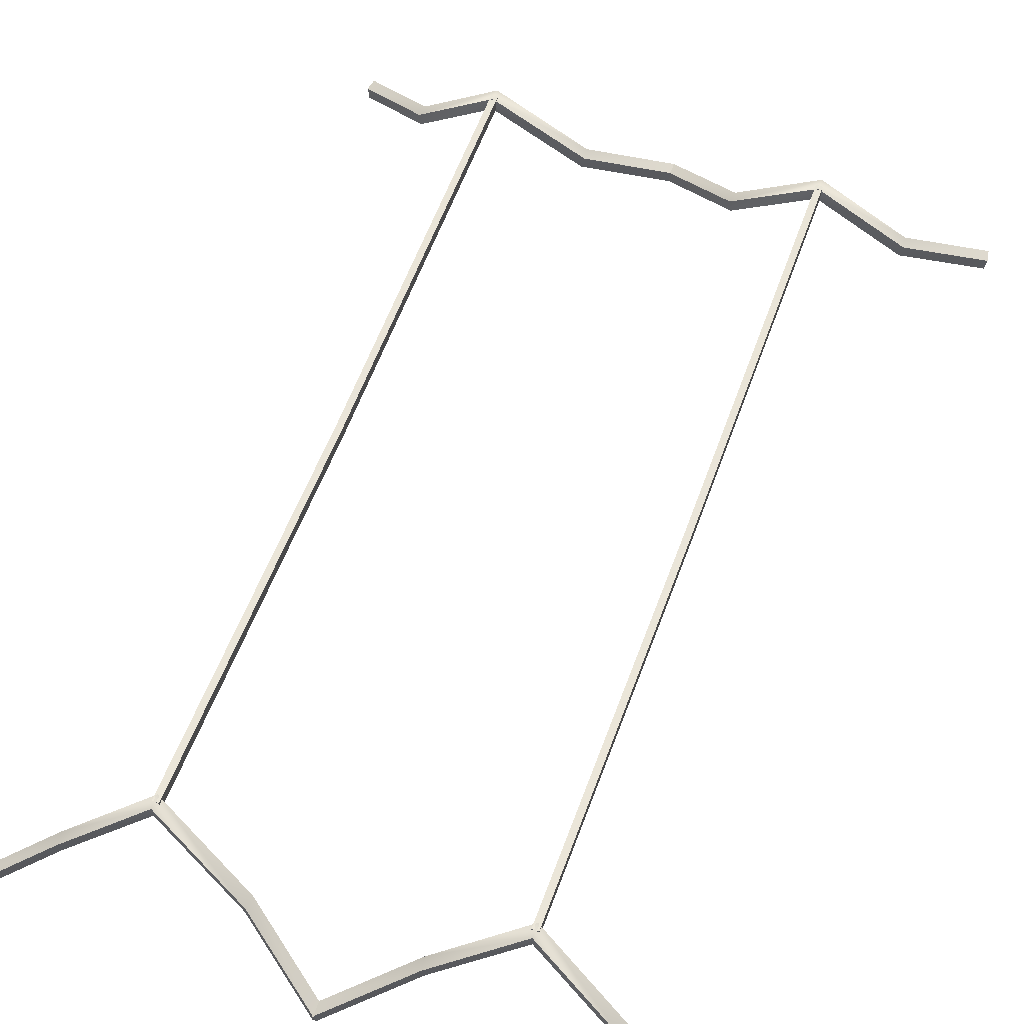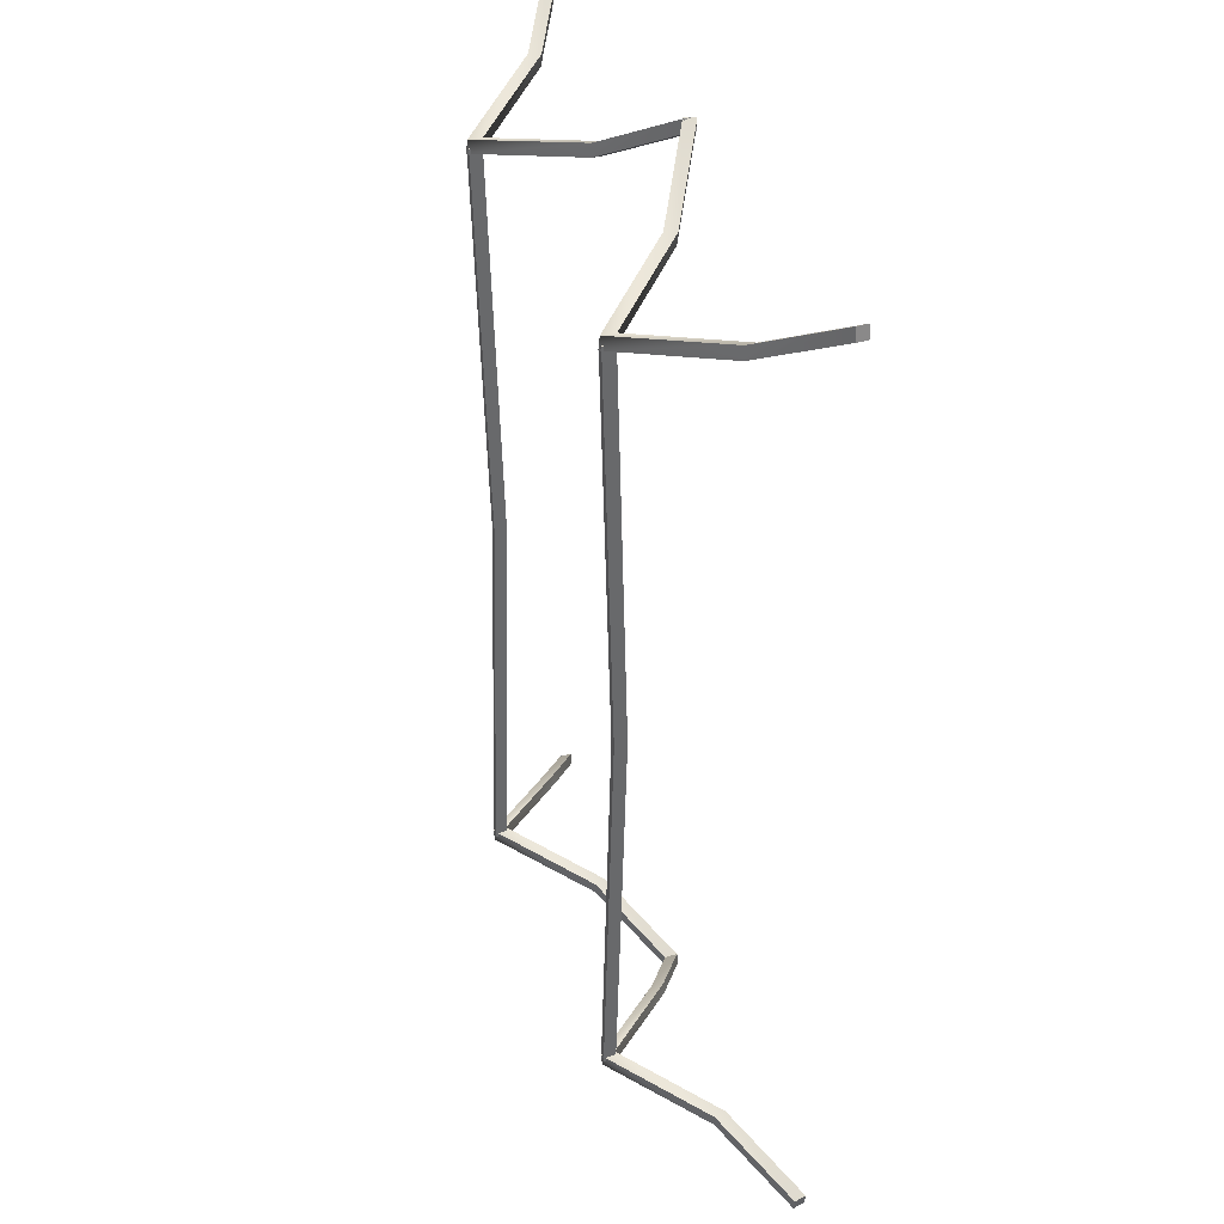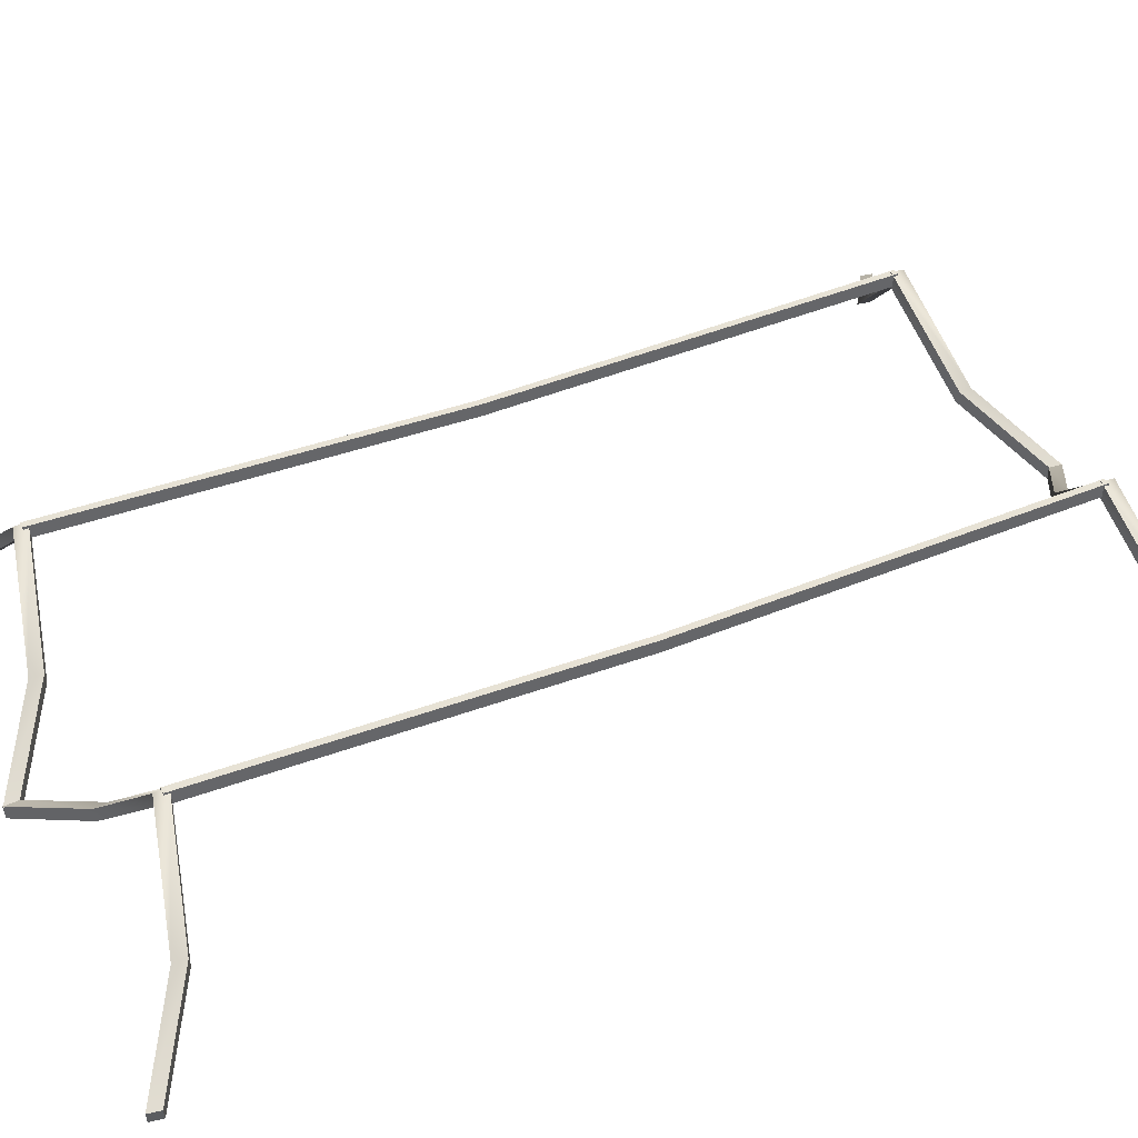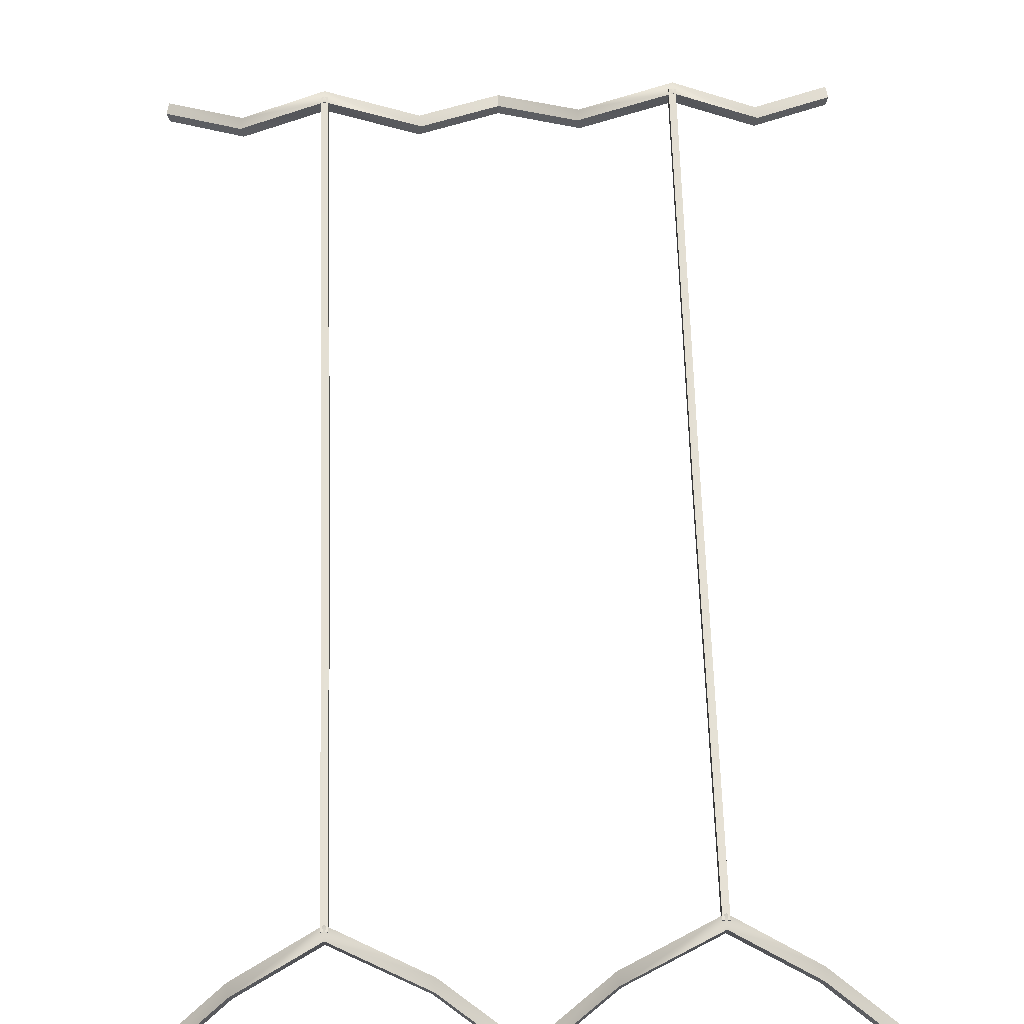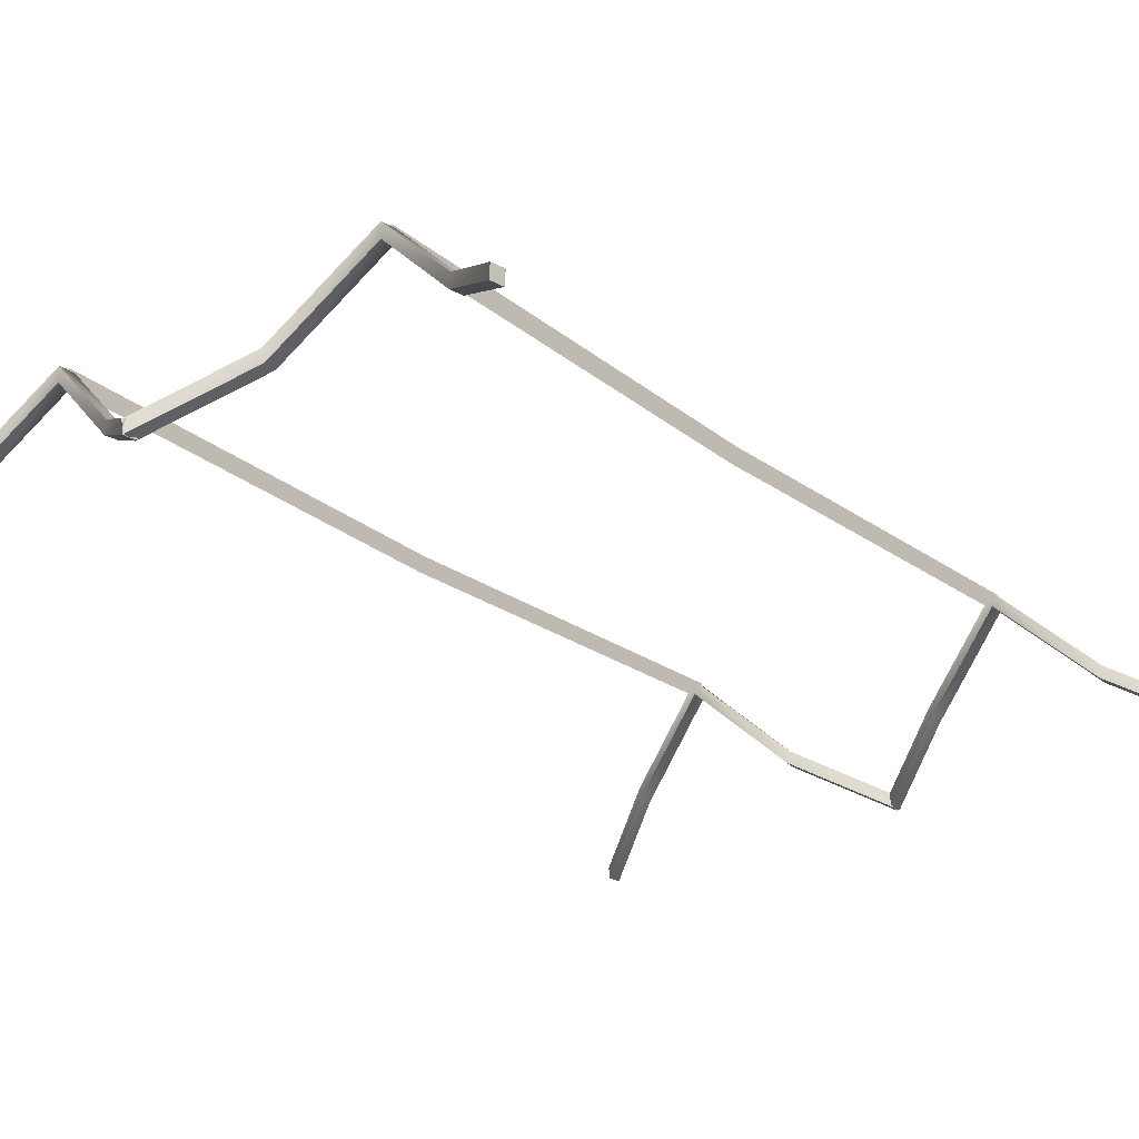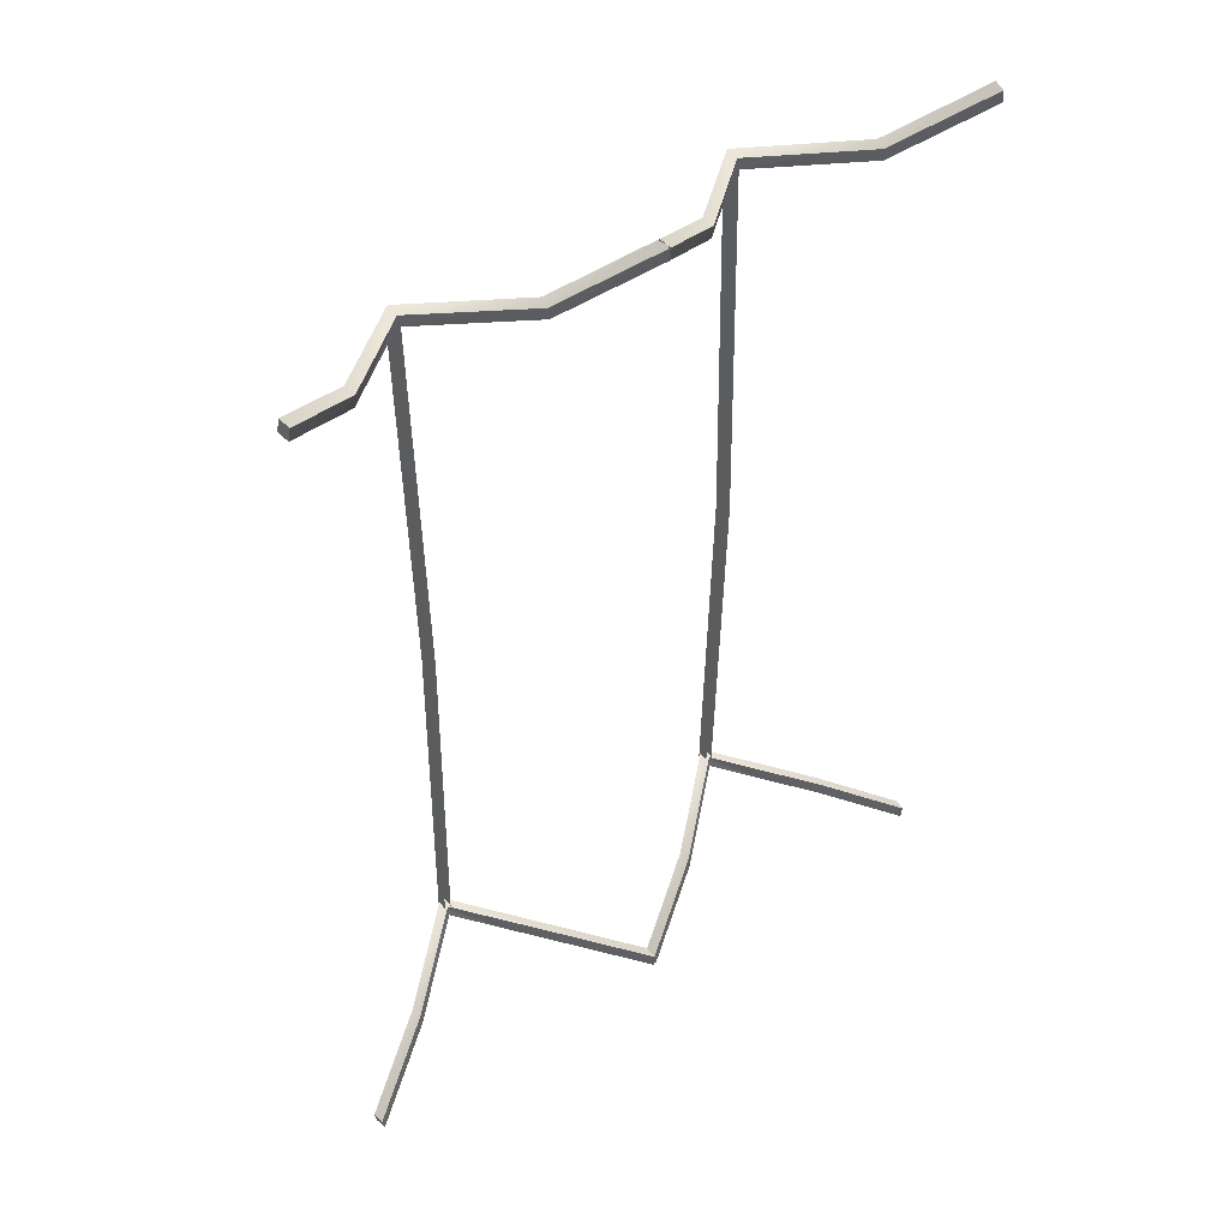
<metadata>
{"format":"obj","ext":"obj","renderer":"f3d","projection":"perspective","resolution":1024,"background":"white","views":[{"elev":58.0,"azim":-160.1,"up":"+Y"},{"elev":38.6,"azim":-110.2,"up":"+Z"},{"elev":40.6,"azim":-115.9,"up":"+Y"},{"elev":66.0,"azim":-1.7,"up":"+Y"},{"elev":-24.7,"azim":38.9,"up":"+Y"},{"elev":49.1,"azim":-35.3,"up":"+Z"}]}
</metadata>
<code>
g Object07
v -52.71 1.905 -156.7
v -53.39 1.905 -152.7
v -27.82 18.05 -135.8
v -27.29 17.95 -139.9
v -53.39 1.905 -152.7
v -52.77 -1.904 -152.3
v -27.05 14.34 -135.3
v -27.82 18.05 -135.8
v -52.77 -1.904 -152.3
v -52.09 -1.904 -156.2
v -26.52 14.24 -139.4
v -27.05 14.34 -135.3
v -52.09 -1.904 -156.2
v -52.71 1.905 -156.7
v -27.29 17.95 -139.9
v -26.52 14.24 -139.4
v 0.4171 44.5 -127.6
v 0.419 44.03 -131.9
v 0.403 40.04 -127.5
v 0.4171 44.5 -127.6
v 0.405 39.56 -131.7
v 0.403 40.04 -127.5
v 0.419 44.03 -131.9
v 0.405 39.56 -131.7
v 29.09 16.87 -135.8
v 28.56 16.78 -139.9
v 28.32 13.15 -135.3
v 29.09 16.87 -135.8
v 27.8 13.06 -139.4
v 28.32 13.15 -135.3
v 28.56 16.78 -139.9
v 27.8 13.06 -139.4
v 54.58 1.916 -152.7
v 53.9 1.918 -156.6
v 54 -1.918 -152.3
v 54.58 1.916 -152.7
v 53.32 -1.915 -156.3
v 54 -1.918 -152.3
v 53.9 1.918 -156.6
v 53.32 -1.915 -156.3
v -52.77 -1.904 -152.3
v -52.71 1.905 -156.7
v -52.09 -1.904 -156.2
v -53.39 1.905 -152.7
v -52.77 -1.904 -152.3
v 54 -1.918 -152.3
v 53.32 -1.915 -156.3
v 53.9 1.918 -156.6
v 54.58 1.916 -152.7
v 1.482 44.03 -129.6
v -0.6598 44.03 -129.6
v -0.6598 40.66 -1.484
v 1.482 40.66 -1.484
v -0.6598 44.03 -129.6
v -0.6598 40.03 -129.7
v -0.6598 36.66 -1.485
v -0.6598 40.66 -1.484
v 1.482 40.03 -129.7
v 1.482 44.03 -129.6
v 1.482 40.66 -1.484
v 1.482 36.66 -1.485
v -0.6598 44.03 129.4
v 1.482 44.03 129.4
v -0.6598 40.03 129.5
v -0.6598 44.03 129.4
v 1.482 44.03 129.4
v 1.482 40.03 129.5
v -0.6598 40.03 -129.7
v 1.482 44.03 -129.6
v 1.482 40.03 -129.7
v -0.6598 44.03 -129.6
v 1.482 44.03 -129.6
v -0.6598 40.03 -129.7
v -0.6598 40.03 129.5
v 1.482 40.03 129.5
v 1.482 44.03 129.4
v -0.6598 44.03 129.4
v -0.6598 40.03 129.5
v -52.71 1.905 156.7
v -27.82 18.05 135.8
v -53.39 1.905 152.7
v -27.29 17.95 139.9
v -53.39 1.905 152.7
v -27.05 14.34 135.3
v -52.77 -1.904 152.3
v -27.82 18.05 135.8
v -52.77 -1.904 152.3
v -26.52 14.24 139.4
v -52.09 -1.904 156.2
v -27.05 14.34 135.3
v -52.09 -1.904 156.2
v -27.29 17.95 139.9
v -52.71 1.905 156.7
v -26.52 14.24 139.4
v 0.4171 44.5 127.6
v 0.419 44.03 131.9
v 0.403 40.04 127.5
v 0.4171 44.5 127.6
v 0.405 39.56 131.7
v 0.403 40.04 127.5
v 0.419 44.03 131.9
v 0.405 39.56 131.7
v 29.09 16.87 135.8
v 28.56 16.78 139.9
v 28.32 13.15 135.3
v 29.09 16.87 135.8
v 27.8 13.06 139.4
v 28.32 13.15 135.3
v 28.56 16.78 139.9
v 27.8 13.06 139.4
v 54.58 1.916 152.7
v 53.9 1.918 156.6
v 54 -1.918 152.3
v 54.58 1.916 152.7
v 53.32 -1.915 156.3
v 54 -1.918 152.3
v 53.9 1.918 156.6
v 53.32 -1.915 156.3
v -52.77 -1.904 152.3
v -52.09 -1.904 156.2
v -52.71 1.905 156.7
v -53.39 1.905 152.7
v -52.77 -1.904 152.3
v 54 -1.918 152.3
v 53.9 1.918 156.6
v 53.32 -1.915 156.3
v 54.58 1.916 152.7
v 53.18 1.905 156.7
v 78.08 18.05 135.8
v 52.5 1.905 152.7
v 78.6 17.95 139.9
v 52.5 1.905 152.7
v 78.85 14.34 135.3
v 53.12 -1.904 152.3
v 78.08 18.05 135.8
v 53.12 -1.904 152.3
v 79.38 14.24 139.4
v 53.8 -1.904 156.2
v 78.85 14.34 135.3
v 53.8 -1.904 156.2
v 78.6 17.95 139.9
v 53.18 1.905 156.7
v 79.38 14.24 139.4
v 106.3 44.5 127.6
v 106.3 44.03 131.9
v 106.3 40.04 127.5
v 106.3 44.5 127.6
v 106.3 39.56 131.7
v 106.3 40.04 127.5
v 106.3 44.03 131.9
v 106.3 39.56 131.7
v 135 16.87 135.8
v 134.5 16.78 139.9
v 134.2 13.15 135.3
v 135 16.87 135.8
v 133.7 13.06 139.4
v 134.2 13.15 135.3
v 134.5 16.78 139.9
v 133.7 13.06 139.4
v 160.5 1.916 152.7
v 159.8 1.918 156.6
v 159.9 -1.918 152.3
v 160.5 1.916 152.7
v 159.2 -1.915 156.3
v 159.9 -1.918 152.3
v 159.8 1.918 156.6
v 159.2 -1.915 156.3
v 53.12 -1.904 152.3
v 53.8 -1.904 156.2
v 53.18 1.905 156.7
v 52.5 1.905 152.7
v 53.12 -1.904 152.3
v 159.9 -1.918 152.3
v 159.8 1.918 156.6
v 159.2 -1.915 156.3
v 160.5 1.916 152.7
v 107.4 44.03 -129.6
v 105.2 44.03 -129.6
v 105.2 40.66 -1.484
v 107.4 40.66 -1.484
v 105.2 44.03 -129.6
v 105.2 40.03 -129.7
v 105.2 36.66 -1.485
v 105.2 40.66 -1.484
v 107.4 40.03 -129.7
v 107.4 44.03 -129.6
v 107.4 40.66 -1.484
v 107.4 36.66 -1.485
v 105.2 44.03 129.4
v 107.4 44.03 129.4
v 105.2 40.03 129.5
v 105.2 44.03 129.4
v 107.4 44.03 129.4
v 107.4 40.03 129.5
v 105.2 40.03 -129.7
v 107.4 44.03 -129.6
v 107.4 40.03 -129.7
v 105.2 44.03 -129.6
v 107.4 44.03 -129.6
v 105.2 40.03 -129.7
v 105.2 40.03 129.5
v 107.4 40.03 129.5
v 107.4 44.03 129.4
v 105.2 44.03 129.4
v 105.2 40.03 129.5
v 53.41 1.905 -156.7
v 52.72 1.905 -152.7
v 78.3 18.05 -135.8
v 78.83 17.95 -139.9
v 52.72 1.905 -152.7
v 53.34 -1.904 -152.3
v 79.07 14.34 -135.3
v 78.3 18.05 -135.8
v 53.34 -1.904 -152.3
v 54.03 -1.904 -156.2
v 79.6 14.24 -139.4
v 79.07 14.34 -135.3
v 54.03 -1.904 -156.2
v 53.41 1.905 -156.7
v 78.83 17.95 -139.9
v 79.6 14.24 -139.4
v 106.5 44.5 -127.6
v 106.5 44.03 -131.9
v 106.5 40.04 -127.5
v 106.5 44.5 -127.6
v 106.5 39.56 -131.7
v 106.5 40.04 -127.5
v 106.5 44.03 -131.9
v 106.5 39.56 -131.7
v 135.2 16.87 -135.8
v 134.7 16.78 -139.9
v 134.4 13.15 -135.3
v 135.2 16.87 -135.8
v 133.9 13.06 -139.4
v 134.4 13.15 -135.3
v 134.7 16.78 -139.9
v 133.9 13.06 -139.4
v 160.7 1.916 -152.7
v 160 1.918 -156.6
v 160.1 -1.918 -152.3
v 160.7 1.916 -152.7
v 159.4 -1.915 -156.3
v 160.1 -1.918 -152.3
v 160 1.918 -156.6
v 159.4 -1.915 -156.3
v 53.34 -1.904 -152.3
v 53.41 1.905 -156.7
v 54.03 -1.904 -156.2
v 52.72 1.905 -152.7
v 53.34 -1.904 -152.3
v 160.1 -1.918 -152.3
v 159.4 -1.915 -156.3
v 160 1.918 -156.6
v 160.7 1.916 -152.7
f 3 1 2
f 1 3 4
f 7 5 6
f 5 7 8
f 11 9 10
f 9 11 12
f 15 13 14
f 13 15 16
f 17 4 3
f 4 17 18
f 19 8 7
f 8 19 20
f 21 12 11
f 12 21 22
f 23 16 15
f 16 23 24
f 25 18 17
f 18 25 26
f 27 20 19
f 20 27 28
f 29 22 21
f 22 29 30
f 31 24 23
f 24 31 32
f 33 26 25
f 26 33 34
f 35 28 27
f 28 35 36
f 37 30 29
f 30 37 38
f 39 32 31
f 32 39 40
f 43 41 42
f 45 44 42
f 48 46 47
f 48 49 46
f 52 50 51
f 50 52 53
f 56 54 55
f 54 56 57
f 60 58 59
f 58 60 61
f 62 53 52
f 53 62 63
f 64 57 56
f 57 64 65
f 66 61 60
f 61 66 67
f 70 68 69
f 73 71 72
f 76 74 75
f 76 77 78
f 81 79 80
f 82 80 79
f 85 83 84
f 86 84 83
f 89 87 88
f 90 88 87
f 93 91 92
f 94 92 91
f 80 82 95
f 96 95 82
f 84 86 97
f 98 97 86
f 88 90 99
f 100 99 90
f 92 94 101
f 102 101 94
f 95 96 103
f 104 103 96
f 97 98 105
f 106 105 98
f 99 100 107
f 108 107 100
f 101 102 109
f 110 109 102
f 103 104 111
f 112 111 104
f 105 106 113
f 114 113 106
f 107 108 115
f 116 115 108
f 109 110 117
f 118 117 110
f 121 119 120
f 121 122 123
f 126 124 125
f 124 127 125
f 130 128 129
f 131 129 128
f 134 132 133
f 135 133 132
f 138 136 137
f 139 137 136
f 142 140 141
f 143 141 140
f 129 131 144
f 145 144 131
f 133 135 146
f 147 146 135
f 137 139 148
f 149 148 139
f 141 143 150
f 151 150 143
f 144 145 152
f 153 152 145
f 146 147 154
f 155 154 147
f 148 149 156
f 157 156 149
f 150 151 158
f 159 158 151
f 152 153 160
f 161 160 153
f 154 155 162
f 163 162 155
f 156 157 164
f 165 164 157
f 158 159 166
f 167 166 159
f 170 168 169
f 170 171 172
f 175 173 174
f 173 176 174
f 179 177 178
f 177 179 180
f 183 181 182
f 181 183 184
f 187 185 186
f 185 187 188
f 189 180 179
f 180 189 190
f 191 184 183
f 184 191 192
f 193 188 187
f 188 193 194
f 197 195 196
f 200 198 199
f 203 201 202
f 203 204 205
f 208 206 207
f 206 208 209
f 212 210 211
f 210 212 213
f 216 214 215
f 214 216 217
f 220 218 219
f 218 220 221
f 222 209 208
f 209 222 223
f 224 213 212
f 213 224 225
f 226 217 216
f 217 226 227
f 228 221 220
f 221 228 229
f 230 223 222
f 223 230 231
f 232 225 224
f 225 232 233
f 234 227 226
f 227 234 235
f 236 229 228
f 229 236 237
f 238 231 230
f 231 238 239
f 240 233 232
f 233 240 241
f 242 235 234
f 235 242 243
f 244 237 236
f 237 244 245
f 248 246 247
f 250 249 247
f 253 251 252
f 253 254 251

</code>
